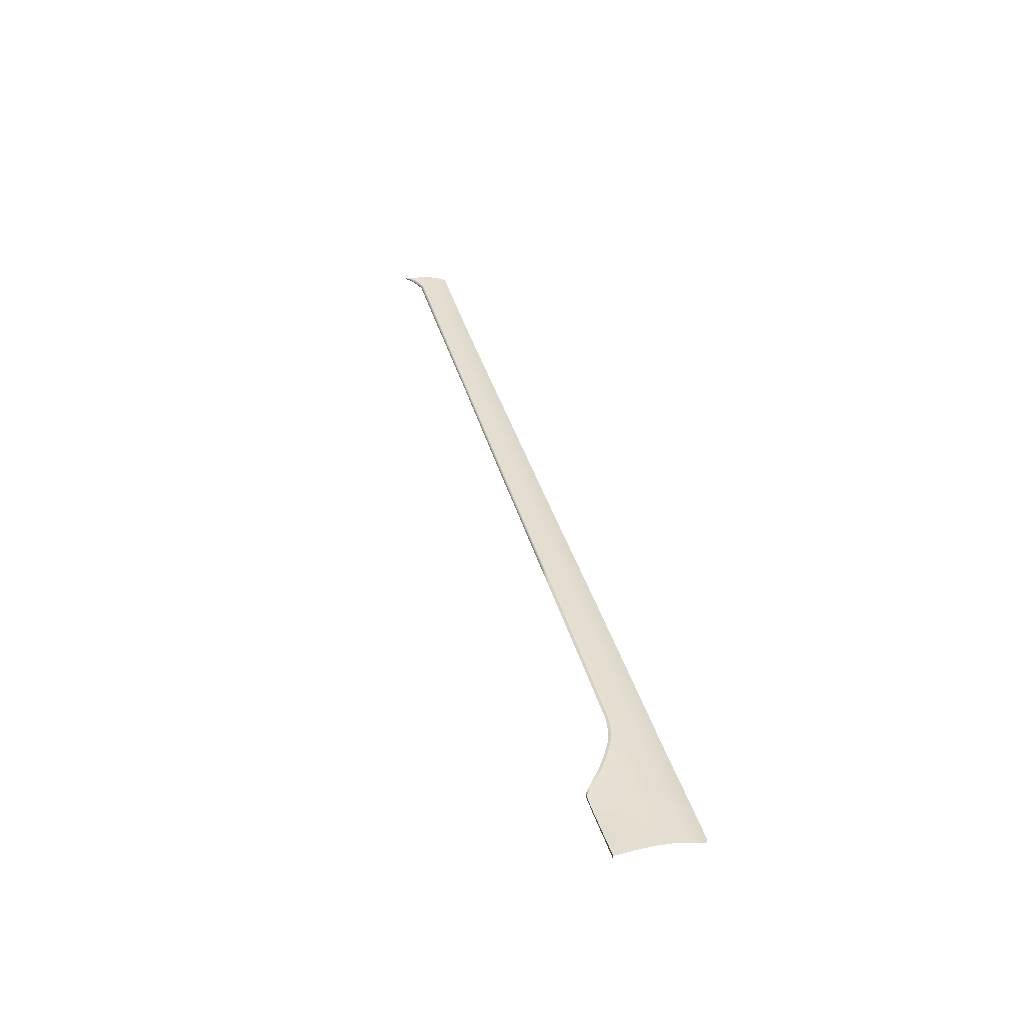
<metadata>
{"format":"obj","ext":"obj","renderer":"f3d","projection":"perspective","resolution":1024,"background":"white","views":[{"elev":40.1,"azim":-105.9,"up":"+Z"}]}
</metadata>
<code>
v  -96.52 -39.21 102.3
v  -96.5 -43.38 101.6
v  -92.48 -39.21 102.3
v  -92.46 -43.38 101.6
v  -96.51 -46.72 100.6
v  -92.47 -46.72 100.6
v  -98.96 -46.72 100.7
v  -98.95 -43.38 101.7
v  -101.4 -46.72 100.7
v  -101.4 -43.38 101.7
v  -98.98 -39.21 102.3
v  -101.4 -39.21 102.4
v  -114.7 -39.21 102.6
v  -114.5 -43.38 101.8
v  -113.6 -39.21 102.6
v  -113.4 -43.38 101.8
v  -112.8 -43.38 101.8
v  -113 -39.21 102.6
v  -114.5 -46.72 100.8
v  -113.3 -46.72 100.8
v  -116.1 -46.72 100.8
v  -116.1 -43.38 101.8
v  -116.3 -39.21 102.7
v  -98.98 -49.3 99.46
v  -101.4 -49.3 99.52
v  -96.52 -49.3 99.4
v  -92.48 -49.3 99.35
v  -96.53 -51.47 98.11
v  -92.49 -51.47 98.06
v  -99 -51.47 98.16
v  -101.5 -51.47 98.22
v  -114.5 -49.28 99.58
v  -116 -49.21 99.63
v  -113.4 -49.3 99.58
v  -114.5 -51.38 98.34
v  -113.4 -51.47 98.28
v  -115.5 -50.77 98.72
v  -108.4 -39.21 102.5
v  -108.3 -43.38 101.8
v  -105.4 -39.21 102.5
v  -105.3 -43.38 101.8
v  -105.3 -46.72 100.8
v  -108.3 -46.72 100.8
v  -111.2 -46.72 100.8
v  -111.2 -43.38 101.8
v  -111.3 -39.21 102.6
v  -108.3 -49.3 99.58
v  -111.2 -49.3 99.58
v  -108.3 -51.47 98.28
v  -111.2 -51.47 98.28
v  -105.3 -49.3 99.58
v  -105.4 -51.47 98.28
v  -112.9 -39.21 102.6
v  -112.7 -43.38 101.8
v  -112.8 -46.72 100.8
v  -112.7 -46.72 100.8
v  -112.8 -49.3 99.58
v  -112.9 -51.47 98.28
v  -112.7 -49.3 99.58
v  -112.7 -51.47 98.28
v  -112.7 -39.21 102.6
v  -112.5 -43.38 101.8
v  -112.5 -46.72 100.8
v  -112.5 -49.3 99.58
v  -112.5 -51.47 98.28
v  -103.7 -39.21 102.4
v  -103.6 -43.38 101.8
v  -103.6 -46.72 100.8
v  -103.7 -49.3 99.57
v  -103.7 -51.47 98.27
v  -103.9 -30.73 102.7
v  -104 -29.1 102.7
v  -105.8 -30.73 102.8
v  -105.9 -29.1 102.9
v  -101.7 -29.11 102.6
v  -101.7 -30.73 102.7
v  -109 -30.73 103.1
v  -109.2 -29.1 103.2
v  -112.2 -30.73 103.4
v  -112.4 -29.1 103.5
v  -113.6 -30.73 103.5
v  -113.8 -29.1 103.7
v  -113.9 -30.73 103.6
v  -114.1 -29.1 103.7
v  -114 -30.73 103.6
v  -114.2 -29.1 103.7
v  -114.5 -30.73 103.6
v  -114.7 -29.1 103.8
v  -115.6 -30.73 103.7
v  -115.9 -29.1 103.8
v  -117.2 -30.73 103.8
v  -117.4 -29.1 104
v  -99.06 -34.51 102.6
v  -101.5 -34.51 102.6
v  -103.8 -34.51 102.7
v  -105.6 -34.51 102.8
v  -108.7 -34.51 103
v  -111.8 -34.51 103.1
v  -113.1 -34.51 103.2
v  -113.4 -34.51 103.2
v  -114 -34.51 103.2
v  -113.5 -34.51 103.2
v  -115.2 -34.51 103.3
v  -116.7 -34.51 103.3
v  -93.09 -34.51 102.5
v  -90.77 -36.03 102.4
v  -96.58 -34.51 102.6
v  -96.63 -31.41 102.6
v  -97.4 -30.73 102.6
v  -97.02 -31.07 102.6
v  -99.26 -29.11 102.6
v  -32.4 -46.72 100.7
v  -27.42 -46.72 100.6
v  -32.39 -43.38 101.7
v  -27.41 -43.38 101.7
v  -27.4 -49.3 99.43
v  -32.39 -49.3 99.47
v  -27.37 -51.47 98.14
v  -32.38 -51.47 98.18
v  -44.26 -43.38 101.7
v  -44.26 -46.72 100.7
v  -37.38 -43.38 101.7
v  -37.38 -46.72 100.7
v  -51.15 -43.38 101.7
v  -57.86 -43.38 101.7
v  -51.15 -46.72 100.7
v  -57.86 -46.72 100.7
v  -57.86 -49.3 99.46
v  -51.15 -49.3 99.5
v  -44.26 -49.3 99.51
v  -37.38 -49.3 99.51
v  -44.26 -51.47 98.21
v  -37.38 -51.47 98.22
v  -51.15 -51.47 98.21
v  -57.86 -51.47 98.16
v  -82.91 -49.3 99.32
v  -77.39 -49.3 99.33
v  -82.91 -46.72 100.5
v  -77.39 -46.72 100.5
v  -70.97 -49.3 99.37
v  -64.56 -49.3 99.41
v  -70.97 -46.72 100.6
v  -64.56 -46.72 100.6
v  -64.56 -51.47 98.12
v  -70.97 -51.47 98.08
v  -77.39 -51.47 98.03
v  -82.92 -51.47 98.02
v  -64.56 -43.38 101.6
v  -70.97 -43.38 101.6
v  -77.39 -43.38 101.5
v  -82.91 -43.38 101.5
v  -27.46 -41.69 101.9
v  -32.42 -41.63 102
v  -37.38 -41.56 102
v  -44.26 -41.48 102.1
v  -51.15 -41.39 102.1
v  -57.86 -41.31 102
v  -64.56 -41.23 102
v  -70.97 -41.15 102
v  -82.88 -40.18 102.1
v  -85.46 -39.21 102.2
v  -88.43 -43.38 101.5
v  -88.44 -39.21 102.2
v  -77.39 -41.08 101.9
v  -78.43 -41.03 101.9
v  -79.13 -40.93 102
v  -88.44 -37.55 102.3
v  -16.53 -43.38 101.6
v  -16.53 -46.72 100.5
v  -9.718 -43.38 101.5
v  -9.718 -46.72 100.5
v  -16.53 -49.3 99.33
v  -9.718 -49.3 99.26
v  -16.53 -51.47 98.04
v  -9.718 -51.47 97.97
v  31.33 -43.39 101.4
v  31.33 -46.72 100.4
v  37.13 -43.39 101.4
v  37.13 -46.72 100.4
v  25.53 -43.39 101.4
v  20.02 -43.38 101.4
v  25.53 -46.72 100.4
v  20.02 -46.72 100.4
v  25.53 -49.3 99.19
v  20.02 -49.3 99.19
v  31.33 -49.3 99.19
v  37.13 -49.3 99.19
v  31.33 -51.47 97.9
v  37.13 -51.47 97.9
v  25.53 -51.47 97.9
v  20.02 -51.47 97.9
v  56.7 -43.39 101.4
v  56.7 -46.72 100.4
v  63.25 -43.39 101.4
v  63.25 -46.72 100.4
v  50.16 -43.39 101.4
v  43.64 -43.39 101.4
v  50.16 -46.72 100.4
v  43.64 -46.72 100.4
v  50.16 -49.3 99.19
v  43.64 -49.3 99.19
v  56.7 -49.3 99.2
v  63.25 -49.3 99.2
v  56.7 -51.47 97.9
v  63.25 -51.47 97.9
v  50.16 -51.47 97.9
v  43.64 -51.47 97.9
v  113.8 -43.39 101.3
v  108.6 -43.39 101.3
v  113.8 -46.73 100.8
v  108.6 -46.73 100.7
v  109.4 -43.16 101.4
v  110.6 -42.66 101.4
v  113.9 -39.22 101.6
v  113.2 -40.95 101.5
v  111.6 -42.2 101.4
v  112.3 -41.79 101.4
v  92.64 -43.33 101.4
v  86.61 -43.39 101.5
v  92.63 -46.73 100.6
v  86.61 -46.73 100.5
v  103.6 -46.73 100.7
v  103.6 -43.33 101.4
v  108.6 -49.31 99.79
v  113.8 -49.31 99.97
v  113.9 -51.47 98.98
v  108.6 -51.47 98.71
v  86.61 -49.3 99.34
v  92.63 -49.3 99.45
v  103.6 -49.31 99.68
v  103.6 -51.47 98.53
v  92.63 -51.47 98.22
v  86.61 -51.47 98.07
v  2.893 -49.3 99.2
v  2.893 -46.72 100.4
v  -3.413 -49.3 99.23
v  -3.413 -46.72 100.4
v  8.701 -49.3 99.19
v  14.51 -49.3 99.19
v  8.701 -46.72 100.4
v  14.51 -46.72 100.4
v  8.701 -51.47 97.9
v  14.51 -51.47 97.9
v  2.893 -51.47 97.91
v  -3.413 -51.47 97.94
v  8.701 -43.38 101.4
v  14.51 -43.38 101.4
v  2.893 -43.38 101.4
v  -3.413 -43.38 101.5
v  69.15 -49.3 99.22
v  75.06 -49.3 99.23
v  69.15 -46.73 100.4
v  75.06 -46.73 100.4
v  80.83 -49.3 99.29
v  80.83 -46.73 100.5
v  80.83 -51.47 98
v  75.06 -51.47 97.93
v  69.15 -51.47 97.92
v  80.83 -43.39 101.5
v  75.06 -43.39 101.5
v  69.15 -43.39 101.5
v  98.66 -43.27 101.4
v  92.63 -43.19 101.5
v  86.61 -43.11 101.5
v  80.83 -43.04 101.5
v  75.06 -42.97 101.5
v  69.15 -42.9 101.5
v  63.25 -42.82 101.5
v  56.7 -42.74 101.6
v  50.16 -42.66 101.6
v  43.64 -42.58 101.6
v  37.13 -42.5 101.6
v  31.33 -42.43 101.6
v  25.53 -42.36 101.6
v  20.02 -42.29 101.6
v  14.51 -42.22 101.6
v  8.701 -42.15 101.6
v  2.893 -42.08 101.7
v  -3.413 -42 101.7
v  -9.718 -41.92 101.7
v  -16.53 -41.83 101.8
v  -23.35 -43.38 101.6
v  -26.63 -41.7 101.9
v  -23.35 -41.74 101.9
v  -23.35 -46.72 100.6
v  -23.35 -49.3 99.4
v  -23.35 -51.47 98.11
v  98.65 -49.3 99.56
v  98.65 -51.47 98.36
v  98.65 -46.73 100.6
v  -88.44 -49.3 99.31
v  -88.44 -51.47 98.01
v  -88.43 -46.72 100.5
v  -79.82 -40.84 102
v  -81.02 -40.65 102
g X8163_226A_R_DaS_X8163_226A_R
f 1 2 3
f 3 2 4
f 2 5 4
f 4 5 6
f 7 8 9
f 9 8 10
f 8 11 10
f 10 11 12
f 13 14 15
f 15 14 16
f 17 18 16
f 16 18 15
f 14 19 16
f 16 19 20
f 19 14 21
f 21 14 22
f 14 13 22
f 22 13 23
f 24 7 25
f 25 7 9
f 5 26 6
f 6 26 27
f 26 28 27
f 27 28 29
f 30 24 31
f 31 24 25
f 32 19 33
f 33 19 21
f 19 32 20
f 20 32 34
f 32 35 34
f 34 35 36
f 35 32 37
f 37 32 33
f 38 39 40
f 40 39 41
f 41 39 42
f 42 39 43
f 43 39 44
f 44 39 45
f 39 38 45
f 45 38 46
f 47 48 49
f 49 48 50
f 48 47 44
f 44 47 43
f 47 51 43
f 43 51 42
f 51 47 52
f 52 47 49
f 18 17 53
f 53 17 54
f 17 55 54
f 54 55 56
f 55 17 20
f 20 17 16
f 57 34 58
f 58 34 36
f 34 57 20
f 20 57 55
f 57 59 55
f 55 59 56
f 59 57 60
f 60 57 58
f 61 62 46
f 46 62 45
f 62 63 45
f 45 63 44
f 63 62 56
f 56 62 54
f 62 61 54
f 54 61 53
f 64 59 65
f 65 59 60
f 59 64 56
f 56 64 63
f 64 48 63
f 63 48 44
f 48 64 50
f 50 64 65
f 66 67 12
f 12 67 10
f 67 68 10
f 10 68 9
f 67 41 68
f 68 41 42
f 67 66 41
f 41 66 40
f 69 51 70
f 70 51 52
f 51 69 42
f 42 69 68
f 68 69 9
f 9 69 25
f 69 70 25
f 25 70 31
f 71 72 73
f 73 72 74
f 72 71 75
f 75 71 76
f 77 78 79
f 79 78 80
f 78 77 74
f 74 77 73
f 81 82 83
f 83 82 84
f 82 81 80
f 80 81 79
f 85 86 87
f 87 86 88
f 86 85 84
f 84 85 83
f 89 90 91
f 91 90 92
f 90 89 88
f 88 89 87
f 11 93 12
f 12 93 94
f 66 95 40
f 40 95 96
f 97 96 73
f 73 96 71
f 96 95 71
f 71 95 76
f 76 95 94
f 95 66 94
f 94 66 12
f 38 97 46
f 46 97 98
f 97 77 98
f 98 77 79
f 73 77 97
f 97 38 96
f 96 38 40
f 61 99 53
f 53 99 100
f 99 81 100
f 100 81 83
f 81 99 79
f 79 99 98
f 99 61 98
f 98 61 46
f 13 15 101
f 101 15 102
f 102 15 100
f 100 15 18
f 102 85 101
f 101 85 87
f 89 103 87
f 87 103 101
f 85 102 83
f 83 102 100
f 53 100 18
f 13 103 23
f 23 103 104
f 103 89 104
f 104 89 91
f 101 103 13
f 1 3 105
f 105 3 106
f 1 105 107
f 108 107 105
f 76 94 109
f 110 109 93
f 93 109 94
f 109 111 76
f 76 111 75
f 112 113 114
f 114 113 115
f 116 113 117
f 117 113 112
f 118 116 119
f 119 116 117
f 120 121 122
f 122 121 123
f 124 125 126
f 126 125 127
f 128 129 127
f 127 129 126
f 130 131 121
f 121 131 123
f 130 132 131
f 131 132 133
f 129 128 134
f 134 128 135
f 136 137 138
f 138 137 139
f 140 141 142
f 142 141 143
f 141 140 144
f 144 140 145
f 137 136 146
f 146 136 147
f 148 149 143
f 143 149 142
f 150 151 139
f 139 151 138
f 115 152 114
f 114 152 153
f 122 154 120
f 120 154 155
f 124 156 125
f 125 156 157
f 148 158 149
f 149 158 159
f 160 161 162
f 162 161 163
f 164 165 150
f 151 150 166
f 165 166 150
f 163 161 167
f 168 169 170
f 170 169 171
f 169 172 171
f 171 172 173
f 172 174 173
f 173 174 175
f 176 177 178
f 178 177 179
f 180 181 182
f 182 181 183
f 184 182 185
f 185 182 183
f 186 187 177
f 177 187 179
f 186 188 187
f 187 188 189
f 184 185 190
f 190 185 191
f 192 193 194
f 194 193 195
f 196 197 198
f 198 197 199
f 200 198 201
f 201 198 199
f 202 203 193
f 193 203 195
f 202 204 203
f 203 204 205
f 200 201 206
f 206 201 207
f 208 209 210
f 210 209 211
f 209 208 212
f 212 208 213
f 214 215 208
f 216 208 217
f 217 208 215
f 218 219 220
f 220 219 221
f 211 209 222
f 222 209 223
f 224 225 211
f 211 225 210
f 225 224 226
f 226 224 227
f 228 229 221
f 221 229 220
f 230 224 222
f 222 224 211
f 224 230 227
f 227 230 231
f 229 228 232
f 232 228 233
f 234 235 236
f 236 235 237
f 238 239 240
f 240 239 241
f 238 242 239
f 239 242 243
f 244 234 245
f 245 234 236
f 246 240 247
f 247 240 241
f 235 248 237
f 237 248 249
f 250 251 252
f 252 251 253
f 254 228 255
f 255 228 221
f 228 254 233
f 233 254 256
f 251 250 257
f 257 250 258
f 219 259 221
f 221 259 255
f 260 261 253
f 253 261 252
f 262 263 218
f 219 264 259
f 259 264 265
f 260 266 261
f 261 266 267
f 194 268 192
f 192 268 269
f 196 270 197
f 197 270 271
f 178 272 176
f 176 272 273
f 180 274 181
f 181 274 275
f 247 276 246
f 246 276 277
f 248 278 249
f 249 278 279
f 170 280 168
f 168 280 281
f 115 282 283
f 283 282 284
f 152 115 283
f 285 282 113
f 113 282 115
f 286 285 116
f 116 285 113
f 287 286 118
f 118 286 116
f 216 213 208
f 230 288 231
f 231 288 289
f 288 230 290
f 290 230 222
f 262 290 223
f 223 290 222
f 262 218 290
f 290 218 220
f 229 288 220
f 220 288 290
f 288 229 289
f 289 229 232
f 254 251 256
f 256 251 257
f 251 254 253
f 253 254 255
f 259 260 255
f 255 260 253
f 266 260 265
f 265 260 259
f 250 203 258
f 258 203 205
f 203 250 195
f 195 250 252
f 261 194 252
f 252 194 195
f 268 194 267
f 267 194 261
f 200 206 202
f 202 206 204
f 200 202 198
f 198 202 193
f 196 198 192
f 192 198 193
f 192 269 196
f 196 269 270
f 201 187 207
f 207 187 189
f 199 179 201
f 201 179 187
f 197 178 199
f 199 178 179
f 197 271 178
f 178 271 272
f 184 190 186
f 186 190 188
f 184 186 182
f 182 186 177
f 180 182 176
f 176 182 177
f 176 273 180
f 180 273 274
f 185 239 191
f 191 239 243
f 183 241 185
f 185 241 239
f 181 247 183
f 183 247 241
f 181 275 247
f 247 275 276
f 234 244 238
f 238 244 242
f 234 238 235
f 235 238 240
f 248 235 246
f 246 235 240
f 246 277 248
f 248 277 278
f 245 236 175
f 175 236 173
f 236 237 173
f 173 237 171
f 237 249 171
f 171 249 170
f 249 279 170
f 170 279 280
f 286 287 172
f 172 287 174
f 285 286 169
f 169 286 172
f 282 285 168
f 168 285 169
f 168 281 282
f 282 281 284
f 119 117 133
f 133 117 131
f 117 112 131
f 131 112 123
f 112 114 123
f 123 114 122
f 114 153 122
f 122 153 154
f 129 134 130
f 130 134 132
f 129 130 126
f 126 130 121
f 124 126 120
f 120 126 121
f 120 155 124
f 124 155 156
f 128 141 135
f 135 141 144
f 141 128 143
f 143 128 127
f 125 148 127
f 127 148 143
f 125 157 148
f 148 157 158
f 140 137 145
f 145 137 146
f 137 140 139
f 139 140 142
f 149 150 142
f 142 150 139
f 149 159 150
f 150 159 164
f 136 291 147
f 147 291 292
f 291 136 293
f 293 136 138
f 151 162 138
f 138 162 293
f 294 295 151
f 295 160 151
f 3 163 106
f 106 163 167
f 3 4 163
f 163 4 162
f 4 6 162
f 162 6 293
f 6 27 293
f 293 27 291
f 27 29 291
f 291 29 292
f 110 93 108
f 108 93 107
f 1 107 11
f 11 107 93
f 2 1 8
f 8 1 11
f 5 2 7
f 7 2 8
f 26 5 24
f 24 5 7
f 28 26 30
f 30 26 24
f 263 264 218
f 218 264 219
f 160 162 151
f 151 166 294
v  -97.4 -30.73 102.6
v  -97.02 -31.07 102.6
v  -96.64 -30.73 102.6
v  -96.63 -31.41 102.6
v  -90.19 -35.65 102.2
v  -91.94 -34.49 102.3
v  -90.77 -36.03 102.4
v  -93.09 -34.51 102.5
v  -98.75 -29.1 102.6
v  -99.26 -29.11 102.6
v  -32.42 -41.63 102
v  -27.46 -41.69 101.9
v  -32.37 -40.96 101.7
v  -27.36 -41.03 101.6
v  -37.38 -41.56 102
v  -37.38 -40.89 101.7
v  -44.26 -41.48 102.1
v  -44.26 -40.82 101.7
v  -51.15 -41.39 102.1
v  -51.15 -40.75 101.7
v  -57.86 -41.31 102
v  -57.86 -40.69 101.7
v  -64.56 -41.23 102
v  -64.56 -40.64 101.7
v  -70.97 -41.15 102
v  -70.97 -40.55 101.7
v  -77.39 -41.08 101.9
v  -77.39 -40.47 101.6
v  -78.43 -41.03 101.9
v  -78.44 -40.39 101.7
v  -79.13 -40.93 102
v  -79.14 -40.3 101.7
v  -79.82 -40.84 102
v  -79.84 -40.21 101.7
v  -81.02 -40.65 102
v  -81.04 -39.99 101.7
v  -82.88 -40.18 102.1
v  -82.89 -39.53 101.8
v  -84.03 -39.17 101.9
v  -85.46 -39.21 102.2
v  -85.48 -38.47 102
v  -88.44 -37.55 102.3
v  -88.45 -36.82 102.1
v  111.6 -42.2 101.4
v  110.6 -41.97 101
v  110.6 -42.66 101.4
v  112.3 -41.79 101.4
v  113.2 -40.95 101.5
v  112.3 -41.1 101.2
v  113.2 -40.44 101.3
v  111.6 -41.55 101.1
v  109.4 -43.16 101.4
v  109.4 -42.49 101
v  108.6 -43.39 101.3
v  108.6 -42.73 101
v  103.6 -43.33 101.4
v  103.6 -42.66 101
v  98.66 -43.27 101.4
v  98.66 -42.58 101.1
v  92.63 -43.19 101.5
v  92.56 -42.51 101.1
v  86.61 -43.11 101.5
v  86.61 -42.44 101.2
v  80.83 -43.04 101.5
v  80.83 -42.38 101.2
v  75.06 -42.97 101.5
v  75.06 -42.32 101.2
v  69.15 -42.9 101.5
v  69.15 -42.26 101.2
v  63.25 -42.82 101.5
v  63.25 -42.21 101.3
v  56.7 -42.74 101.6
v  56.7 -42.15 101.3
v  50.16 -42.66 101.6
v  50.16 -42.09 101.3
v  43.64 -42.58 101.6
v  43.64 -41.99 101.3
v  37.13 -42.5 101.6
v  37.13 -41.9 101.3
v  31.33 -42.43 101.6
v  31.33 -41.82 101.3
v  25.53 -42.36 101.6
v  25.53 -41.73 101.3
v  20.02 -42.29 101.6
v  20.02 -41.65 101.3
v  14.51 -42.22 101.6
v  14.51 -41.57 101.3
v  8.701 -42.15 101.6
v  8.701 -41.51 101.3
v  2.893 -42.08 101.7
v  2.892 -41.45 101.4
v  -3.413 -42 101.7
v  -3.413 -41.37 101.4
v  -9.718 -41.92 101.7
v  -9.718 -41.29 101.4
v  -16.53 -41.83 101.8
v  -16.53 -41.19 101.5
v  -26.63 -41.7 101.9
v  -23.35 -41.74 101.9
v  -26.46 -41.04 101.6
v  -23.35 -41.09 101.6
v  113.9 -39.22 101.6
v  -92.07 -34.61 101.7
v  -90.33 -35.8 101.6
v  -96.72 -30.79 101.9
v  -98.76 -29.11 101.9
v  -104 -29.12 102
v  -105.9 -29.11 102.1
v  -104 -29.1 102.7
v  -105.9 -29.1 102.9
v  -101.7 -29.12 101.9
v  -101.7 -29.11 102.6
v  -112.5 -29.07 102.8
v  -112.4 -29.1 103.5
v  -109.2 -29.09 102.5
v  -109.2 -29.1 103.2
v  -113.9 -29.06 103
v  -114.2 -29.05 103
v  -113.8 -29.1 103.7
v  -114.1 -29.1 103.7
v  -114.8 -29.05 103.1
v  -114.7 -29.1 103.8
v  -114.3 -29.05 103
v  -114.2 -29.1 103.7
v  -117.4 -29.04 103.3
v  -117.4 -29.1 104
v  -115.9 -29.04 103.1
v  -115.9 -29.1 103.8
v  -99.26 -29.12 101.9
v  -57.86 -41 101.1
v  -51.15 -41.05 101.1
v  -44.27 -41.13 101.1
v  -37.38 -41.2 101.1
v  -83.01 -39.82 101.1
v  -84.18 -39.44 101.2
v  -70.98 -40.85 101
v  -64.56 -40.94 101.1
v  -78.48 -40.68 101
v  -77.4 -40.77 101
v  -79.19 -40.59 101
v  -81.12 -40.28 101.1
v  -79.9 -40.5 101
v  -85.64 -38.68 101.3
v  -88.6 -37 101.5
v  -32.38 -41.27 101
v  -27.37 -41.34 101
v  -16.54 -41.49 100.9
v  -9.728 -41.59 100.8
v  20.01 -41.96 100.7
v  25.52 -42.04 100.7
v  31.32 -42.12 100.7
v  37.12 -42.21 100.7
v  43.64 -42.3 100.7
v  50.15 -42.39 100.6
v  56.7 -42.46 100.6
v  63.24 -42.52 100.6
v  86.6 -42.76 100.5
v  98.65 -42.92 100.4
v  108.6 -43.07 100.3
v  103.6 -42.99 100.4
v  -3.421 -41.67 100.8
v  2.886 -41.75 100.7
v  8.695 -41.81 100.7
v  14.51 -41.88 100.7
v  69.15 -42.57 100.6
v  75.05 -42.63 100.6
v  80.83 -42.7 100.6
v  -26.47 -41.35 101
v  -23.36 -41.39 101
v  109.5 -42.81 100.4
v  110.8 -42.27 100.4
v  111.8 -41.83 100.5
v  112.6 -41.35 100.6
v  113.5 -40.64 100.7
v  114.4 -39.35 101
g X8163_226A_R_DaS_X8163_226A_R_E
f 296 297 298
f 298 297 299
f 300 301 302
f 302 301 303
f 299 303 298
f 298 303 301
f 298 304 296
f 296 304 305
f 306 307 308
f 308 307 309
f 310 311 312
f 312 311 313
f 314 315 316
f 316 315 317
f 318 319 320
f 320 319 321
f 322 323 324
f 324 323 325
f 324 325 326
f 326 325 327
f 328 329 330
f 330 329 331
f 330 331 332
f 332 331 333
f 333 334 332
f 332 334 335
f 335 334 336
f 335 336 337
f 337 336 338
f 339 340 341
f 342 343 344
f 344 343 345
f 344 346 342
f 340 339 346
f 346 339 342
f 347 341 348
f 348 341 340
f 349 347 350
f 350 347 348
f 349 350 351
f 351 350 352
f 353 354 355
f 355 354 356
f 357 358 359
f 359 358 360
f 361 362 363
f 363 362 364
f 365 366 367
f 367 366 368
f 369 370 371
f 371 370 372
f 373 374 375
f 375 374 376
f 377 378 379
f 379 378 380
f 381 382 383
f 383 382 384
f 385 386 387
f 387 386 388
f 389 390 391
f 391 390 392
f 393 394 395
f 395 394 396
f 307 393 309
f 309 393 395
f 397 345 343
f 398 301 399
f 399 301 300
f 398 400 301
f 301 400 298
f 401 304 400
f 400 304 298
f 402 403 404
f 404 403 405
f 402 404 406
f 406 404 407
f 408 409 410
f 410 409 411
f 403 410 405
f 405 410 411
f 412 413 414
f 414 413 415
f 412 414 408
f 408 414 409
f 416 417 418
f 418 417 419
f 418 419 413
f 413 419 415
f 420 421 422
f 422 421 423
f 422 423 416
f 416 423 417
f 406 407 424
f 424 407 305
f 424 305 401
f 401 305 304
f 425 317 426
f 426 317 315
f 427 313 428
f 428 313 311
f 429 430 333
f 333 430 334
f 431 321 432
f 432 321 319
f 433 325 434
f 434 325 323
f 433 435 325
f 325 435 327
f 436 331 437
f 437 331 329
f 429 333 436
f 436 333 331
f 430 438 334
f 334 438 336
f 439 338 438
f 438 338 336
f 440 308 441
f 441 308 309
f 442 392 443
f 443 392 390
f 444 380 445
f 445 380 378
f 446 376 447
f 447 376 374
f 448 372 449
f 449 372 370
f 450 368 451
f 451 368 366
f 358 356 452
f 452 356 453
f 356 354 453
f 454 455 350
f 350 455 352
f 456 388 457
f 457 388 386
f 458 384 459
f 459 384 382
f 460 364 461
f 461 364 362
f 462 360 452
f 452 360 358
f 463 395 464
f 464 395 396
f 454 350 465
f 465 350 348
f 466 465 340
f 340 465 348
f 467 466 346
f 346 466 340
f 468 467 344
f 344 467 346
f 469 468 345
f 345 468 344
f 469 345 470
f 470 345 397
f 309 395 441
f 441 395 463
f 351 352 353
f 353 352 354
f 455 453 352
f 352 453 354
f 359 360 361
f 361 360 362
f 461 362 462
f 462 362 360
f 363 364 365
f 365 364 366
f 451 366 460
f 460 366 364
f 367 368 369
f 369 368 370
f 449 370 450
f 450 370 368
f 371 372 373
f 373 372 374
f 447 374 448
f 448 374 372
f 375 376 377
f 377 376 378
f 445 378 446
f 446 378 376
f 379 380 381
f 381 380 382
f 459 382 444
f 444 382 380
f 383 384 385
f 385 384 386
f 457 386 458
f 458 386 384
f 387 388 389
f 389 388 390
f 443 390 456
f 456 390 388
f 391 392 394
f 394 392 396
f 464 396 442
f 442 396 392
f 310 306 311
f 311 306 308
f 311 308 428
f 428 308 440
f 312 313 314
f 314 313 315
f 426 315 427
f 427 315 313
f 316 317 318
f 318 317 319
f 432 319 425
f 425 319 317
f 320 321 322
f 322 321 323
f 434 323 431
f 431 323 321
f 326 327 328
f 328 327 329
f 437 329 435
f 435 329 327
f 300 338 399
f 399 338 439
f 337 338 302
f 302 338 300
f 355 356 357
f 357 356 358

</code>
